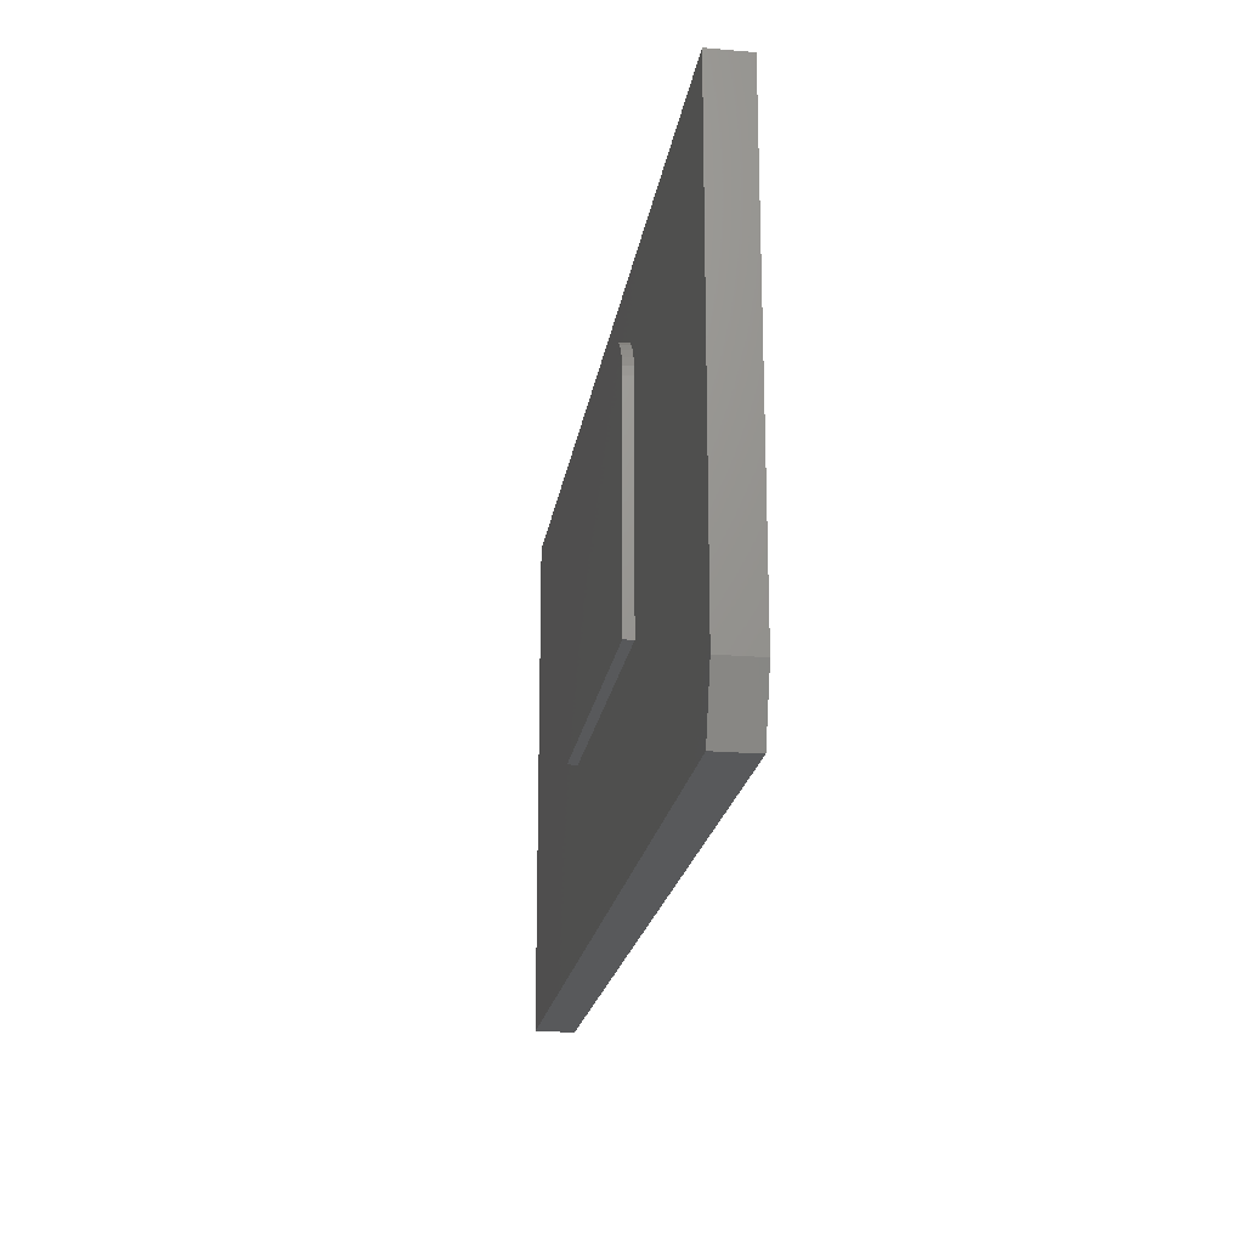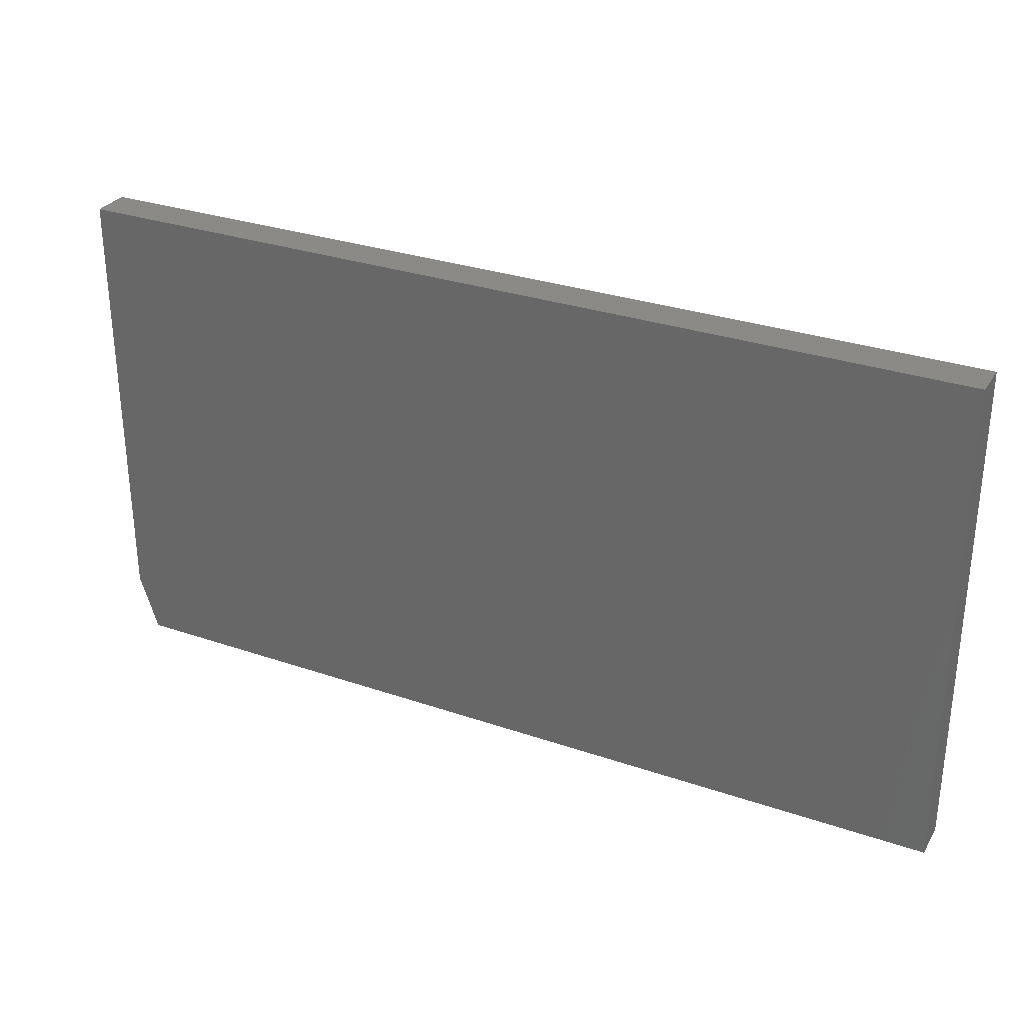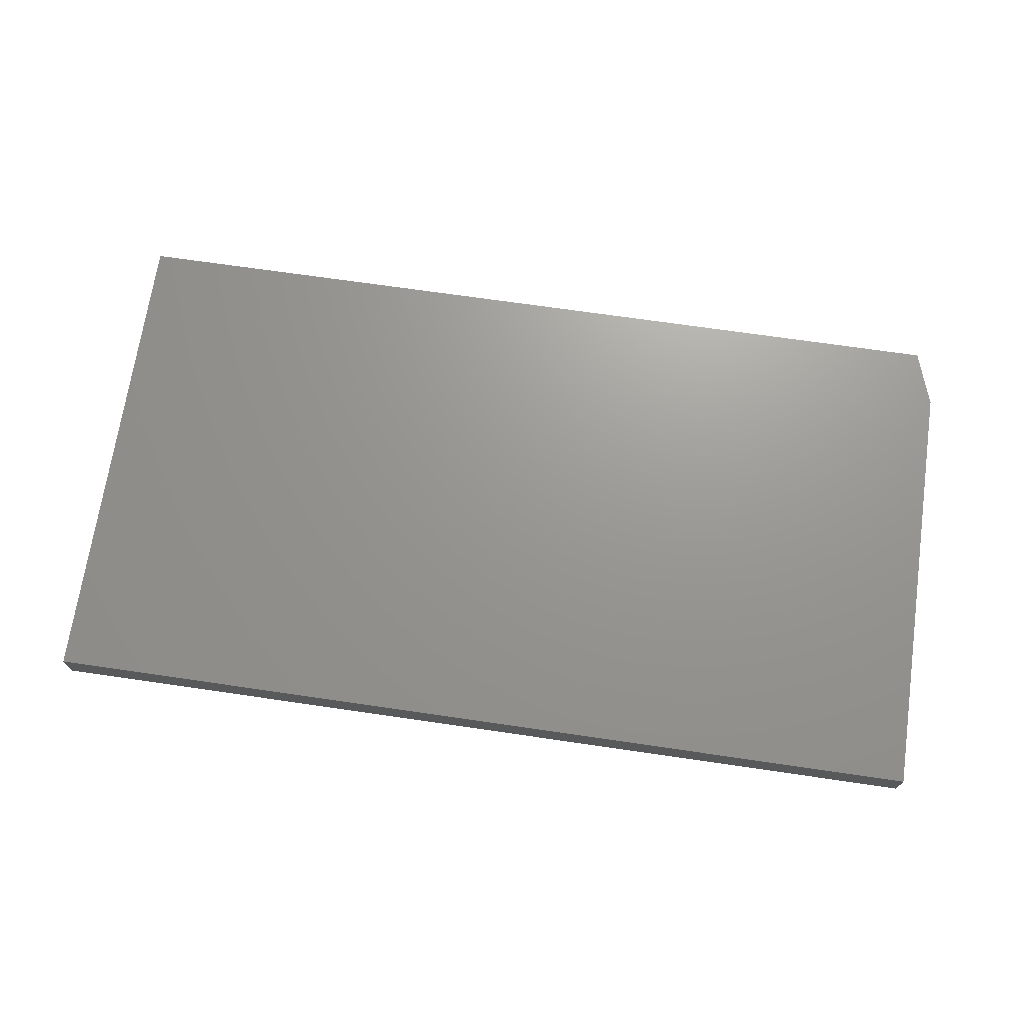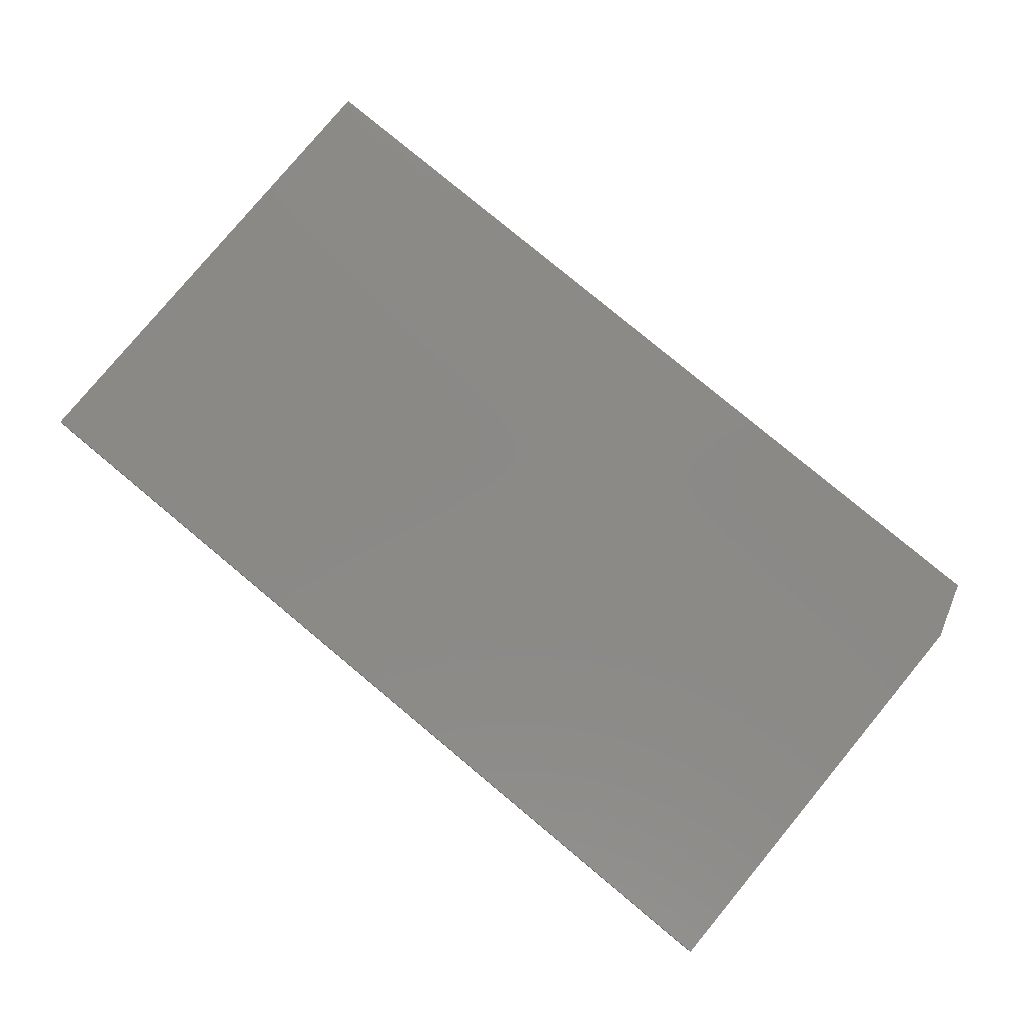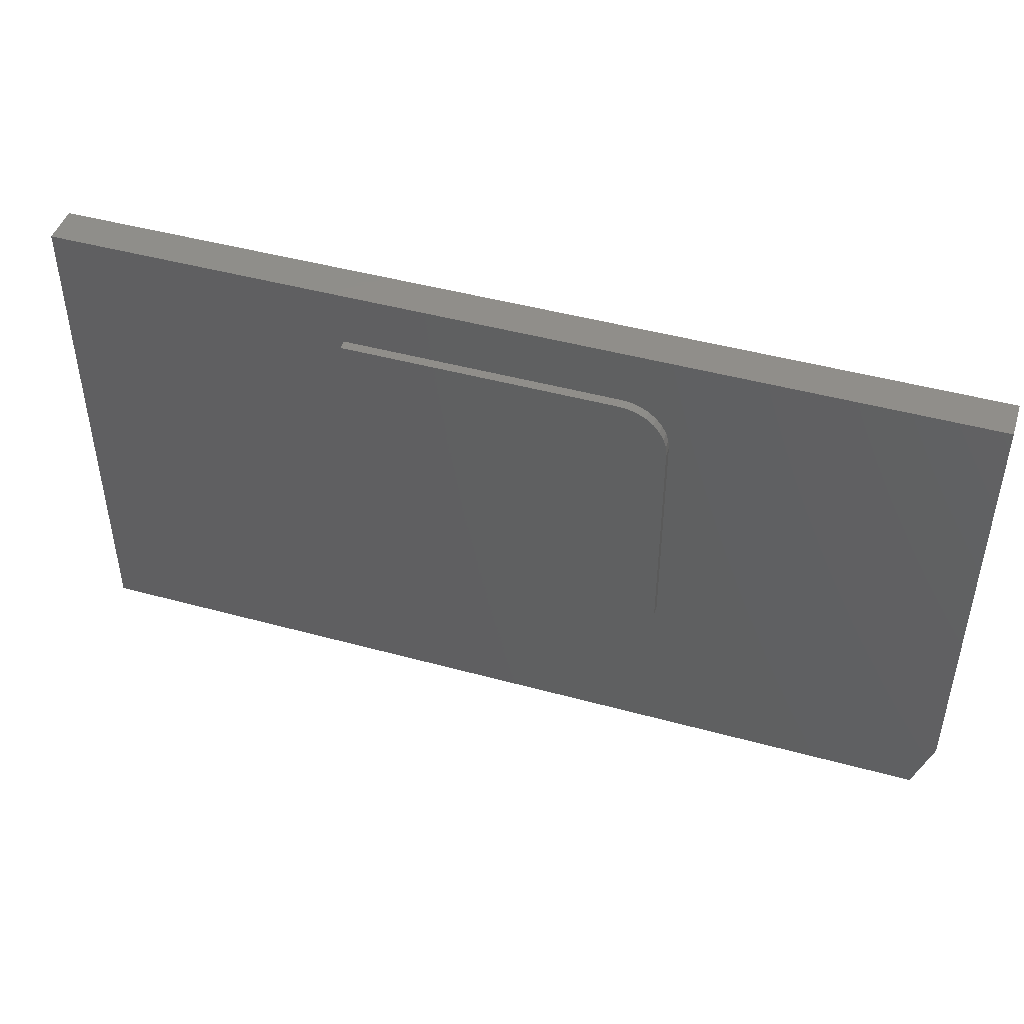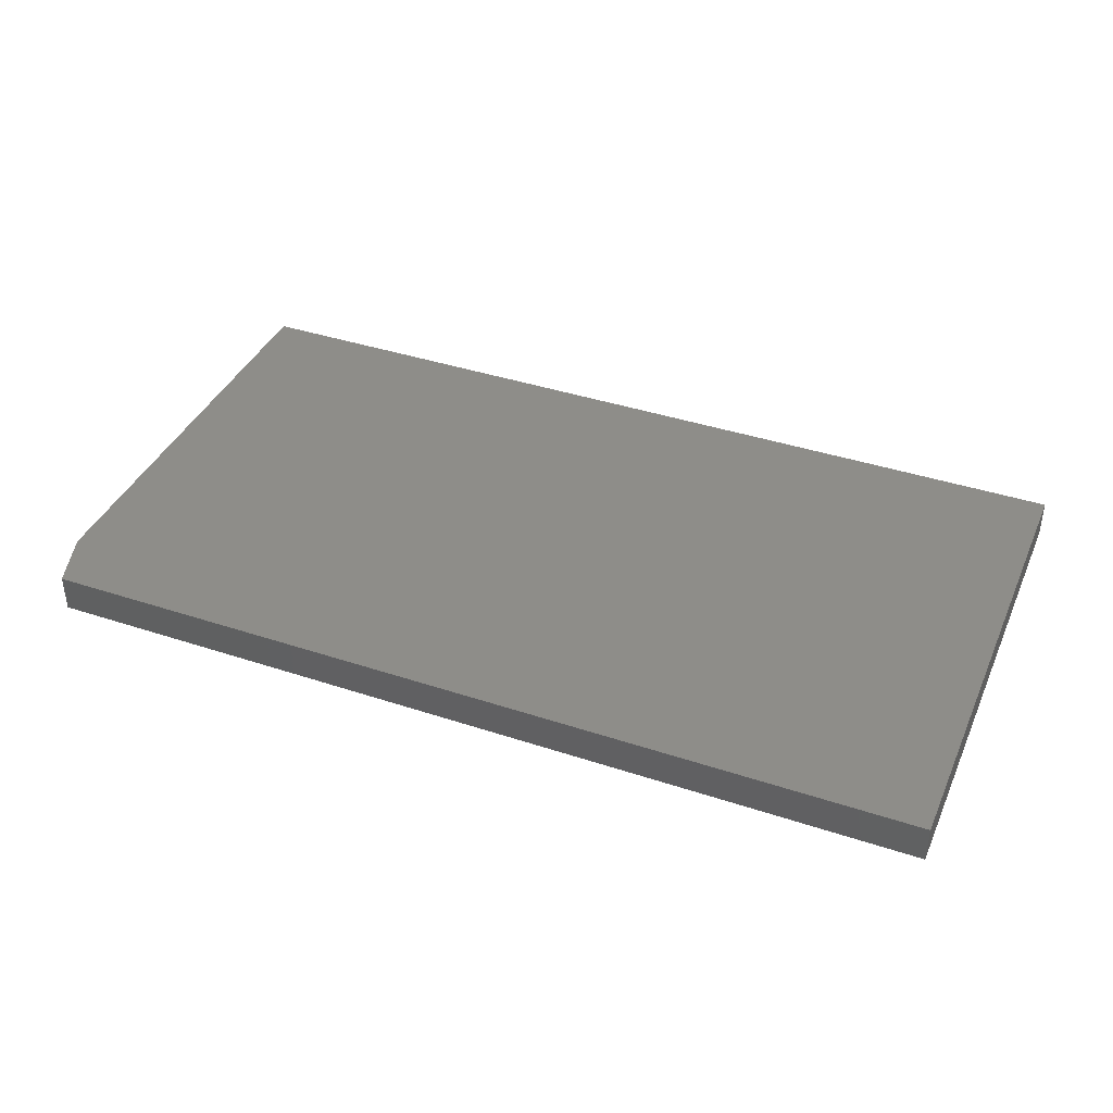
<metadata>
{"format":"stl","ext":"stl","renderer":"f3d","projection":"perspective","resolution":1024,"background":"white","views":[{"elev":-20.7,"azim":81.3,"up":"+Z"},{"elev":30.2,"azim":-153.5,"up":"+Z"},{"elev":70.1,"azim":8.3,"up":"+Y"},{"elev":79.9,"azim":39.7,"up":"+Y"},{"elev":45.7,"azim":17.5,"up":"+Z"},{"elev":39.5,"azim":-157.6,"up":"+Y"}]}
</metadata>
<code>
# stl→obj: 34 verts, 64 faces
v -0.2656 -0.07812 0.3236
v -0.2656 -0.07812 -0.1172
v 0.2578 -0.07812 -0.1172
v 0.2578 -0.07812 0.2455
v 0.2563 -0.07812 0.2607
v 0.2519 -0.07812 0.2754
v 0.2446 -0.07812 0.2889
v 0.2349 -0.07812 0.3007
v 0.2231 -0.07812 0.3104
v 0.2096 -0.07812 0.3177
v 0.1949 -0.07812 0.3221
v 0.1797 -0.07812 0.3236
v 0.1797 -0.0625 0.3236
v -0.2656 -0.0625 0.3236
v 0.2578 -0.0625 -0.1172
v 0.2578 -0.0625 0.2455
v 0.75 -0.0625 0.4148
v -0.75 -0.0625 0.4148
v 0.1949 -0.0625 0.3221
v 0.2096 -0.0625 0.3177
v 0.2231 -0.0625 0.3104
v 0.2349 -0.0625 0.3007
v 0.2446 -0.0625 0.2889
v 0.2519 -0.0625 0.2754
v 0.2563 -0.0625 0.2607
v 0.75 -0.0625 -0.3125
v -0.75 -0.0625 -0.4062
v 0.7188 -0.0625 -0.4062
v -0.2656 -0.0625 -0.1172
v 0.7188 1.631e-16 -0.4062
v -0.75 0 -0.4062
v 0.75 1.717e-16 -0.3125
v -0.75 4.558e-17 0.4148
v 0.75 2.121e-16 0.4148
f 1 2 3
f 1 3 4
f 1 4 5
f 1 5 6
f 1 6 7
f 1 7 8
f 1 8 9
f 1 9 10
f 1 10 11
f 1 11 12
f 12 13 1
f 1 13 14
f 3 15 4
f 4 15 16
f 17 18 14
f 17 14 13
f 17 13 19
f 17 19 20
f 17 20 21
f 17 21 22
f 17 22 23
f 17 23 24
f 17 24 25
f 17 25 16
f 17 16 26
f 27 28 15
f 15 28 26
f 15 26 16
f 14 18 29
f 29 18 27
f 29 27 15
f 13 12 19
f 19 12 11
f 19 11 20
f 20 11 10
f 20 10 21
f 21 10 9
f 21 9 22
f 22 9 8
f 22 8 23
f 23 8 7
f 23 7 24
f 24 7 6
f 24 6 25
f 25 6 5
f 25 5 16
f 16 5 4
f 30 31 32
f 32 31 33
f 32 33 34
f 2 29 3
f 3 29 15
f 1 14 2
f 2 14 29
f 26 32 17
f 17 32 34
f 27 31 28
f 28 31 30
f 26 28 32
f 32 28 30
f 18 33 27
f 27 33 31
f 17 34 18
f 18 34 33

</code>
